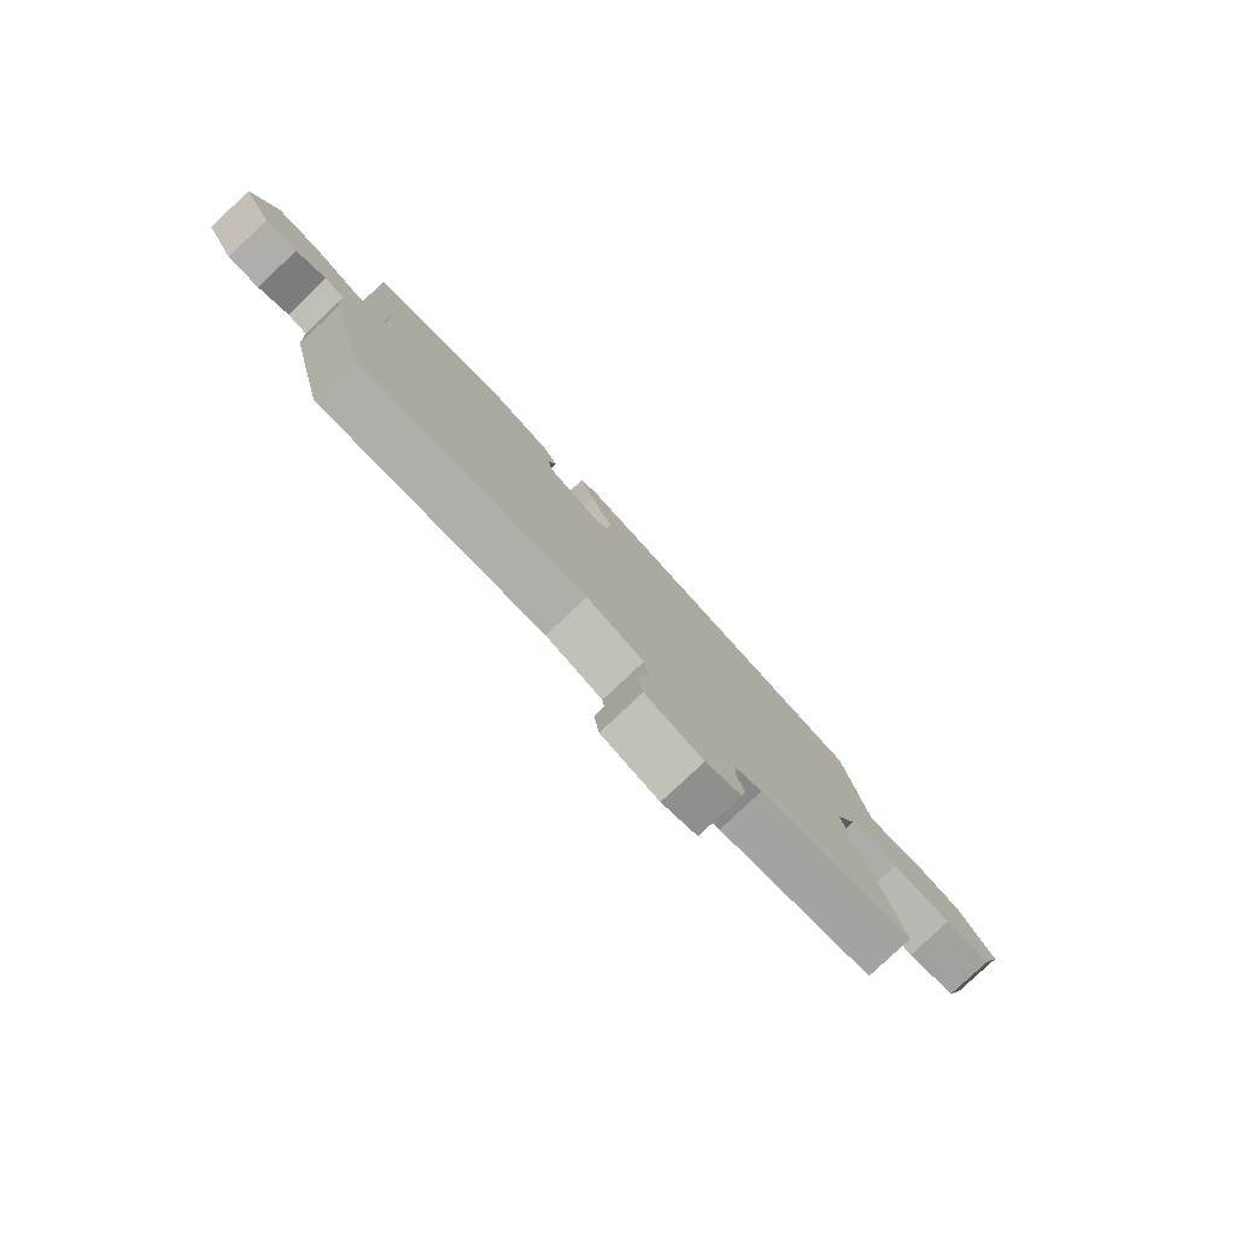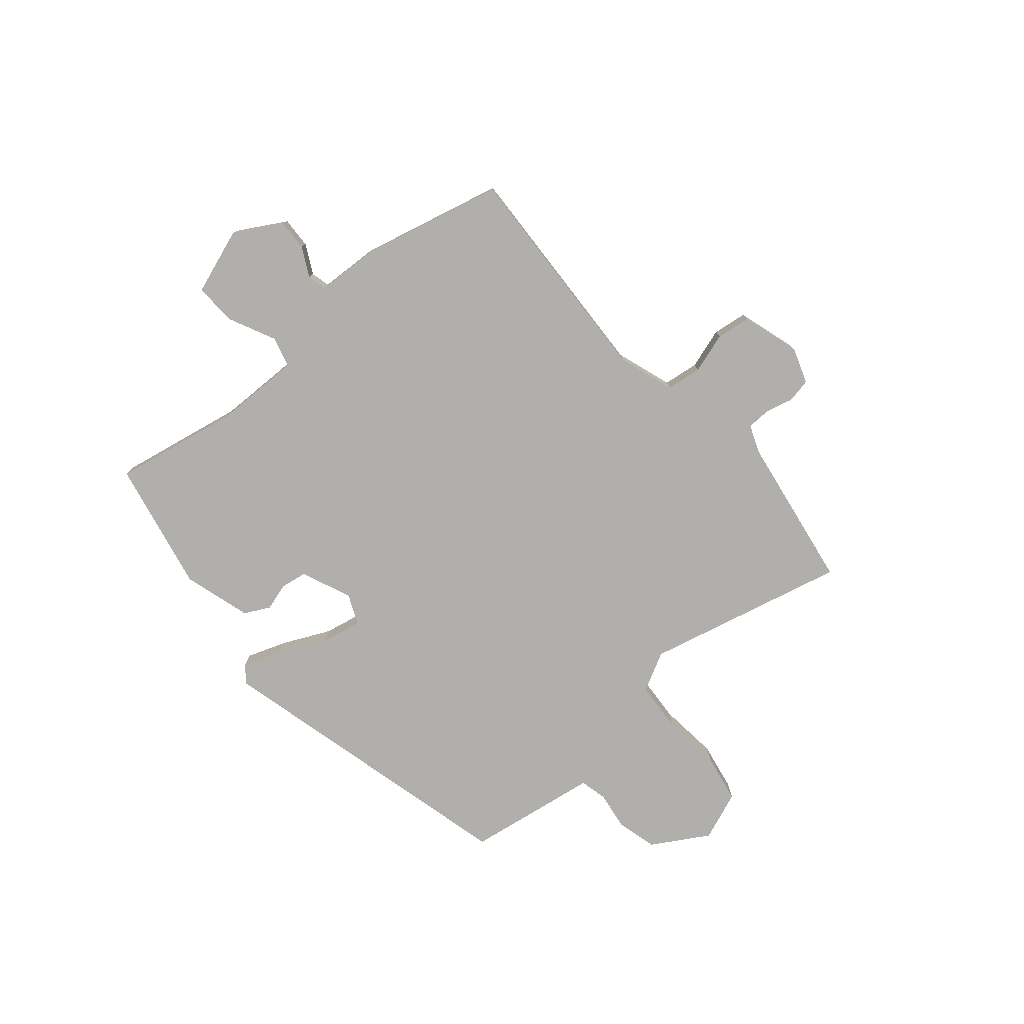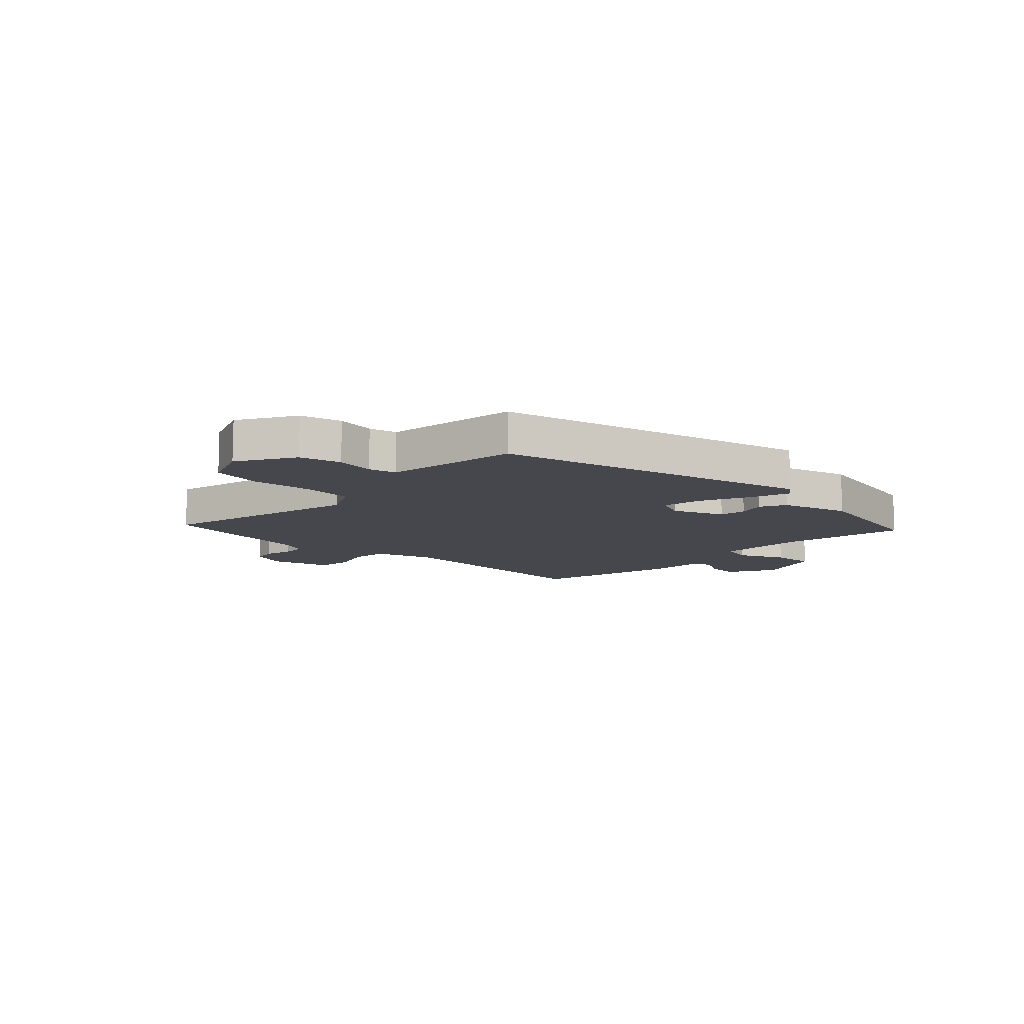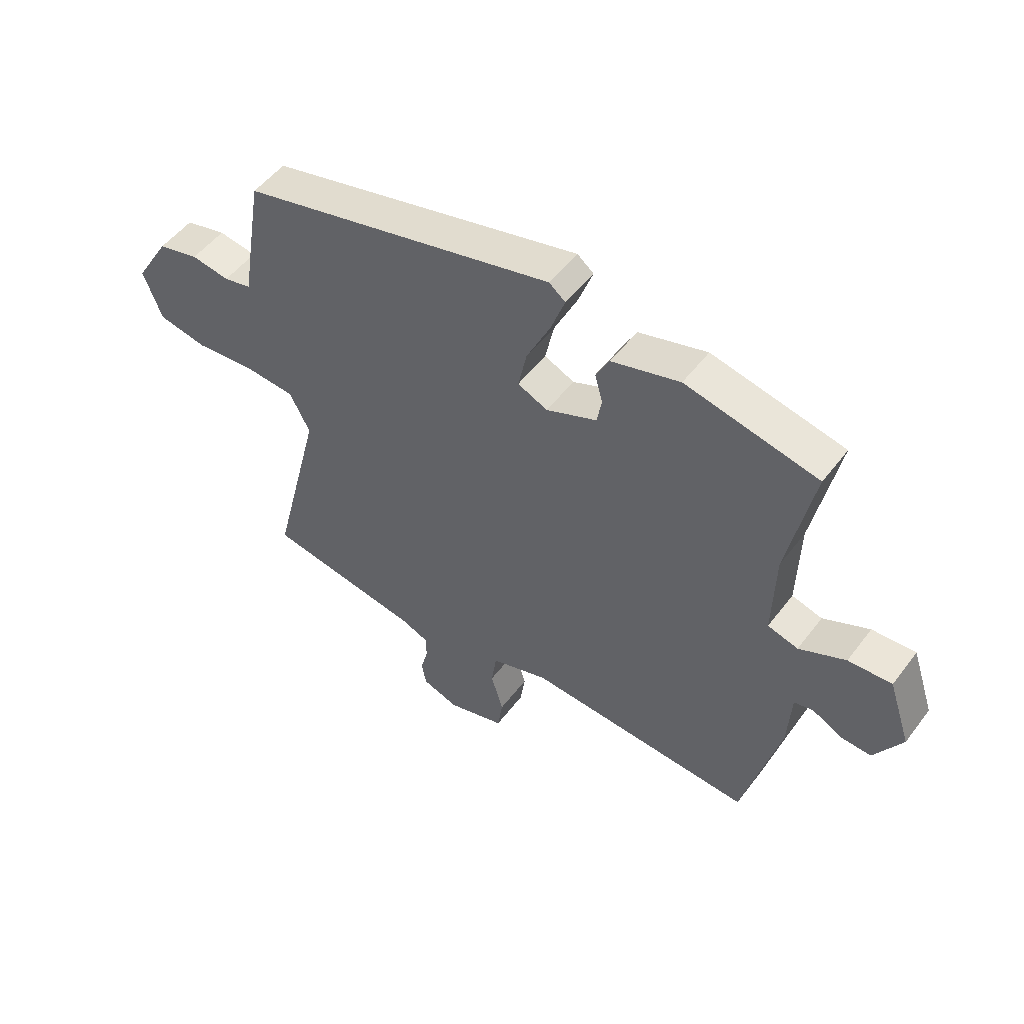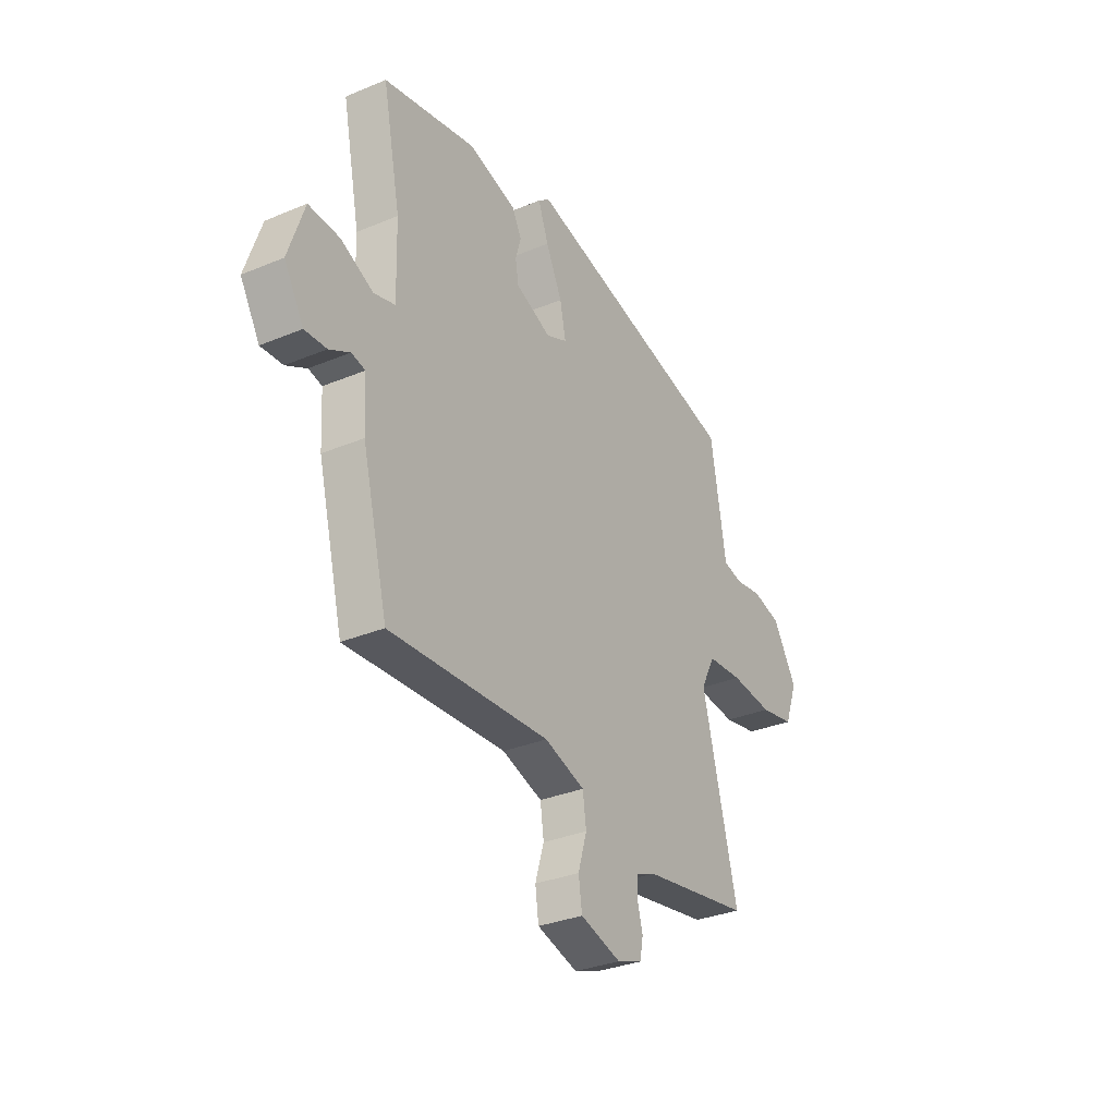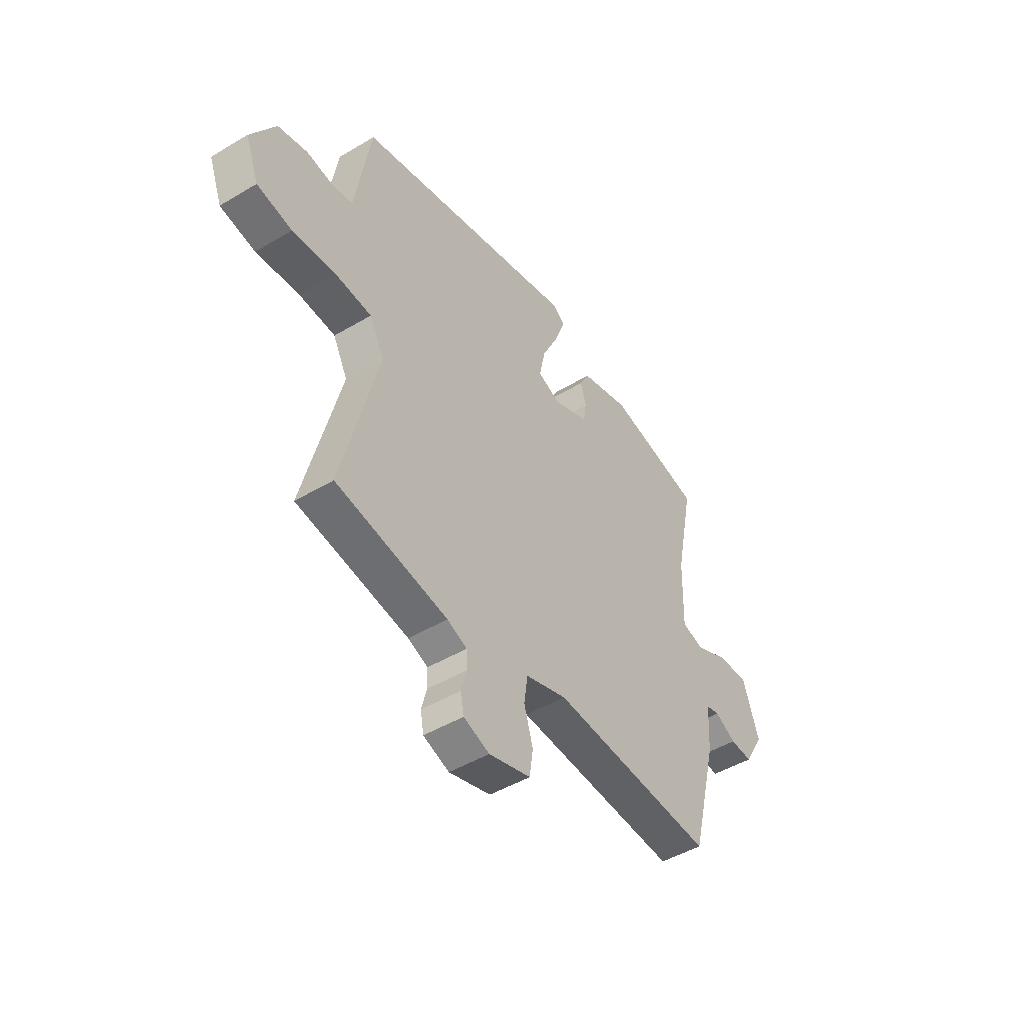
<metadata>
{"format":"obj","ext":"obj","renderer":"f3d","projection":"perspective","resolution":1024,"background":"white","views":[{"elev":-79.7,"azim":133.4,"up":"+Z"},{"elev":-78.2,"azim":131.1,"up":"+Y"},{"elev":-11.0,"azim":-43.2,"up":"+Y"},{"elev":51.3,"azim":36.0,"up":"+Z"},{"elev":-32.0,"azim":120.4,"up":"+Z"},{"elev":-47.0,"azim":-55.9,"up":"+Z"}]}
</metadata>
<code>
v -0.551 0.07 -0.497
v -0.461 0.07 -0.14
v -0.497 0.07 -0.07
v -0.587 0.07 -0.063
v -0.694 0.07 -0.073
v -0.781 0.07 -0.056
v -0.814 0.07 0.032
v -0.753 0.07 0.132
v -0.68 0.07 0.15
v -0.612 0.07 0.139
v -0.563 0.07 0.15
v -0.549 0.07 0.236
v -0.524 0.07 0.385
v 0.033 0.07 0.518
v 0.062 0.07 0.495
v 0.036 0.07 0.425
v -0.005 0.07 0.34
v -0.02 0.07 0.269
v 0.033 0.07 0.245
v 0.123 0.07 0.282
v 0.131 0.07 0.329
v 0.117 0.07 0.378
v 0.141 0.07 0.423
v 0.262 0.07 0.457
v 0.496 0.07 0.406
v 0.451 0.07 0.184
v 0.447 0.07 0.028
v 0.501 0.07 0.013
v 0.583 0.07 0.051
v 0.66 0.07 0.055
v 0.7 0.07 -0.064
v 0.651 0.07 -0.147
v 0.596 0.07 -0.144
v 0.544 0.07 -0.116
v 0.51 0.07 -0.124
v 0.504 0.07 -0.23
v 0.439 0.07 -0.486
v 0.035 0.07 -0.462
v -0.067 0.07 -0.495
v -0.076 0.07 -0.558
v -0.054 0.07 -0.631
v -0.063 0.07 -0.692
v -0.166 0.07 -0.722
v -0.23 0.07 -0.699
v -0.238 0.07 -0.656
v -0.225 0.07 -0.606
v -0.226 0.07 -0.564
v -0.275 0.07 -0.544
v -0.551 0 -0.497
v -0.461 0 -0.14
v -0.497 0 -0.07
v -0.587 0 -0.063
v -0.694 0 -0.073
v -0.781 0 -0.056
v -0.814 0 0.032
v -0.753 0 0.132
v -0.68 0 0.15
v -0.612 0 0.139
v -0.563 0 0.15
v -0.549 0 0.236
v -0.524 0 0.385
v 0.033 0 0.518
v 0.062 0 0.495
v 0.036 0 0.425
v -0.005 0 0.34
v -0.02 0 0.269
v 0.033 0 0.245
v 0.123 0 0.282
v 0.131 0 0.329
v 0.117 0 0.378
v 0.141 0 0.423
v 0.262 0 0.457
v 0.496 0 0.406
v 0.451 0 0.184
v 0.447 0 0.028
v 0.501 0 0.013
v 0.583 0 0.051
v 0.66 0 0.055
v 0.7 0 -0.064
v 0.651 0 -0.147
v 0.596 0 -0.144
v 0.544 0 -0.116
v 0.51 0 -0.124
v 0.504 0 -0.23
v 0.439 0 -0.486
v 0.035 0 -0.462
v -0.067 0 -0.495
v -0.076 0 -0.558
v -0.054 0 -0.631
v -0.063 0 -0.692
v -0.166 0 -0.722
v -0.23 0 -0.699
v -0.238 0 -0.656
v -0.225 0 -0.606
v -0.226 0 -0.564
v -0.275 0 -0.544
f 44 45 46
f 43 44 46
f 42 43 46
f 41 42 46
f 40 41 46
f 39 40 46 47
f 35 36 37 38
f 35 38 39
f 32 33 34
f 31 32 34
f 30 31 34
f 29 30 34
f 28 29 34
f 27 28 34 35
f 24 25 26
f 23 24 26
f 22 23 26
f 21 22 26
f 20 21 26 27
f 39 47 48
f 35 39 48
f 27 35 48
f 20 27 48
f 19 20 48
f 15 16 17
f 14 15 17
f 13 14 17
f 12 13 17
f 11 12 17
f 8 9 10
f 7 8 10
f 6 7 10
f 5 6 10
f 4 5 10
f 3 4 10 11
f 11 17 18
f 3 11 18
f 2 3 18
f 18 19 48
f 2 18 48
f 1 2 48
f 94 93 92
f 94 92 91
f 94 91 90
f 94 90 89
f 94 89 88
f 95 94 88 87
f 86 85 84 83
f 87 86 83
f 82 81 80
f 82 80 79
f 82 79 78
f 82 78 77
f 82 77 76
f 83 82 76 75
f 74 73 72
f 74 72 71
f 74 71 70
f 74 70 69
f 75 74 69 68
f 96 95 87
f 96 87 83
f 96 83 75
f 96 75 68
f 96 68 67
f 65 64 63
f 65 63 62
f 65 62 61
f 65 61 60
f 65 60 59
f 58 57 56
f 58 56 55
f 58 55 54
f 58 54 53
f 58 53 52
f 59 58 52 51
f 66 65 59
f 66 59 51
f 66 51 50
f 96 67 66
f 96 66 50
f 96 50 49
f 1 49 50 2
f 2 50 51 3
f 3 51 52 4
f 4 52 53 5
f 5 53 54 6
f 6 54 55 7
f 7 55 56 8
f 8 56 57 9
f 9 57 58 10
f 10 58 59 11
f 11 59 60 12
f 12 60 61 13
f 13 61 62 14
f 14 62 63 15
f 15 63 64 16
f 16 64 65 17
f 17 65 66 18
f 18 66 67 19
f 19 67 68 20
f 20 68 69 21
f 21 69 70 22
f 22 70 71 23
f 23 71 72 24
f 24 72 73 25
f 25 73 74 26
f 26 74 75 27
f 27 75 76 28
f 28 76 77 29
f 29 77 78 30
f 30 78 79 31
f 31 79 80 32
f 32 80 81 33
f 33 81 82 34
f 34 82 83 35
f 35 83 84 36
f 36 84 85 37
f 37 85 86 38
f 38 86 87 39
f 39 87 88 40
f 40 88 89 41
f 41 89 90 42
f 42 90 91 43
f 43 91 92 44
f 44 92 93 45
f 45 93 94 46
f 46 94 95 47
f 47 95 96 48
f 48 96 49 1

</code>
